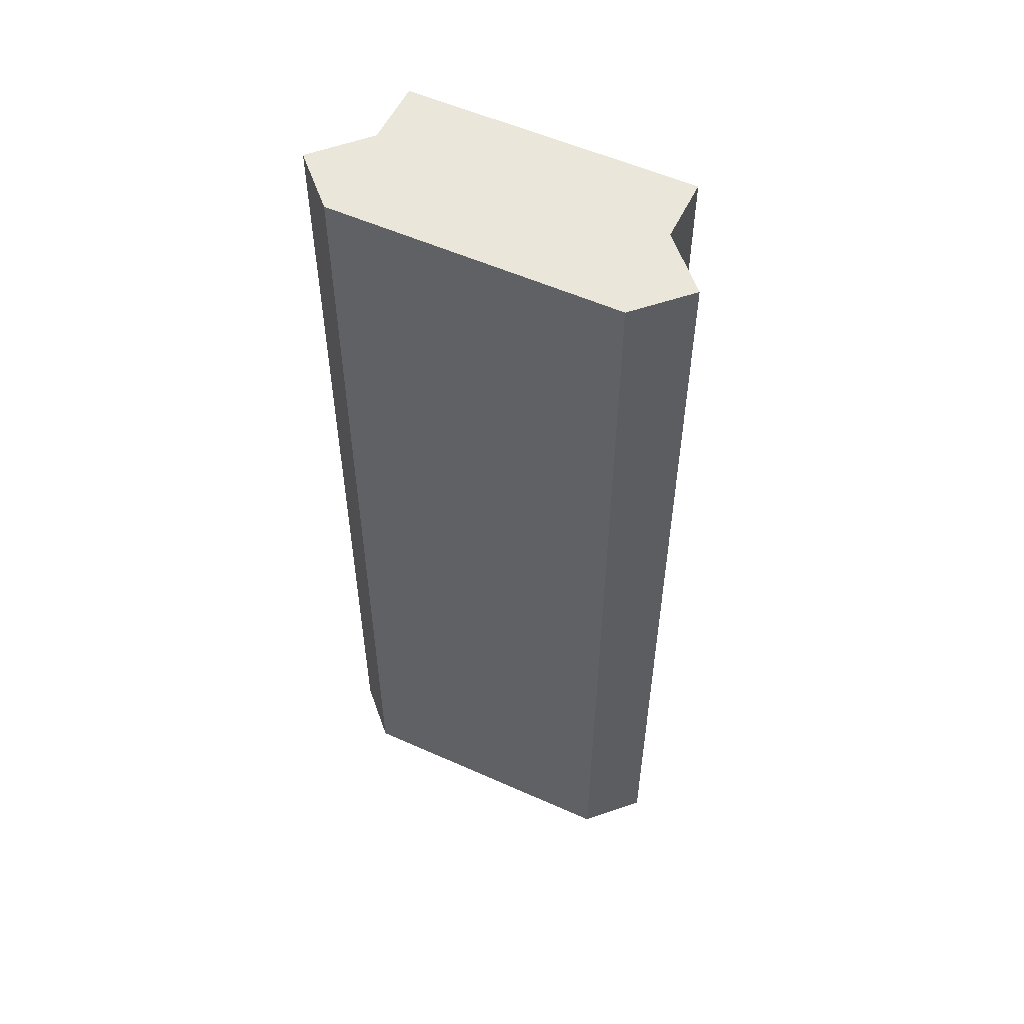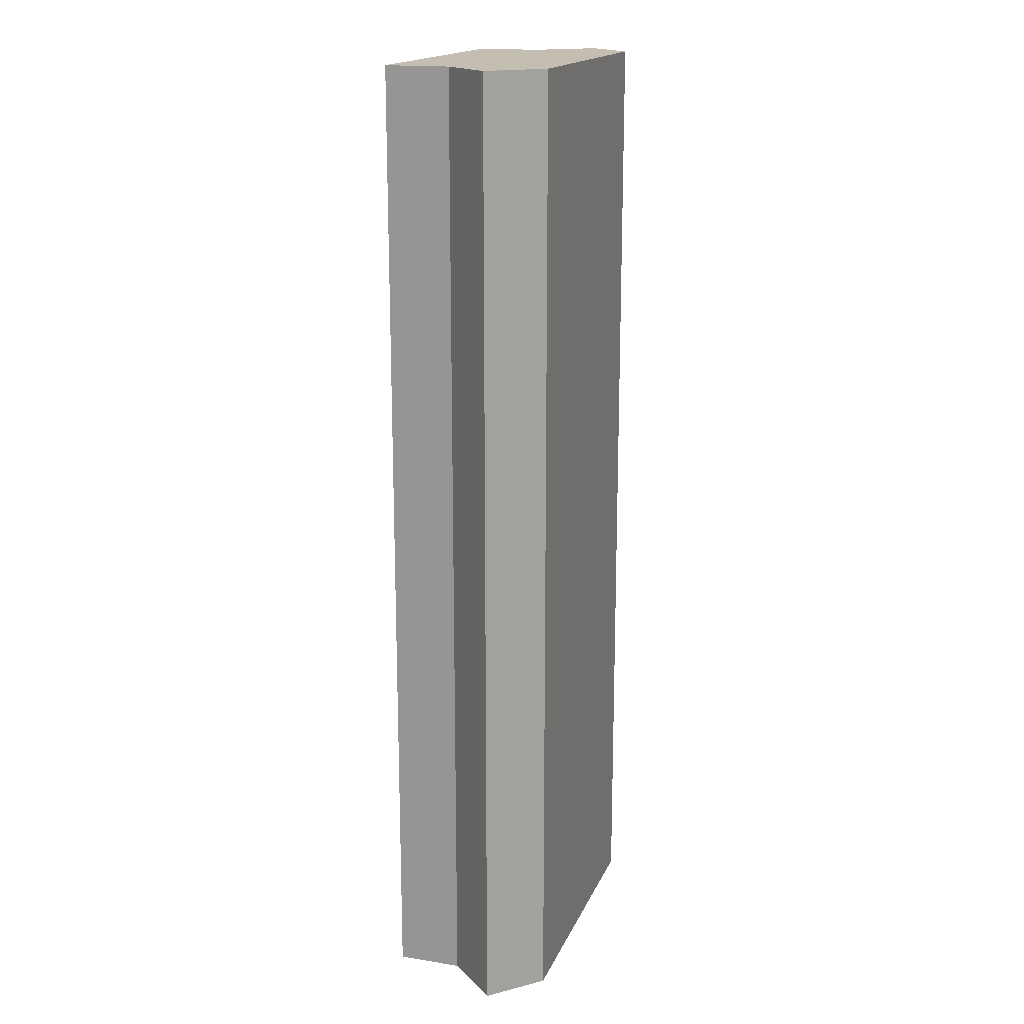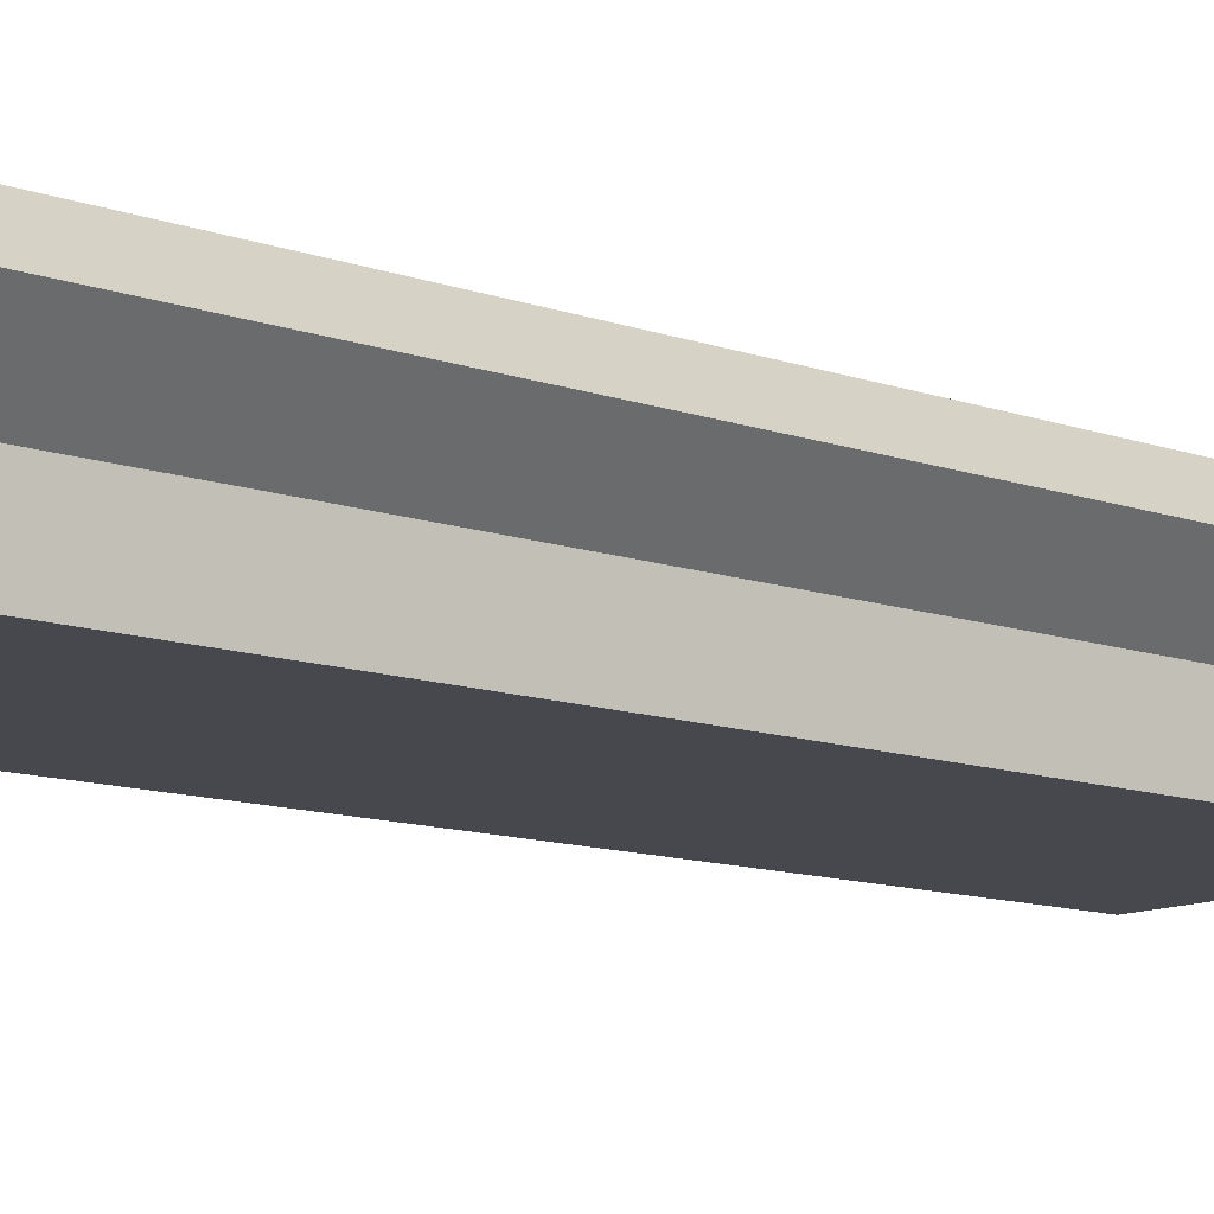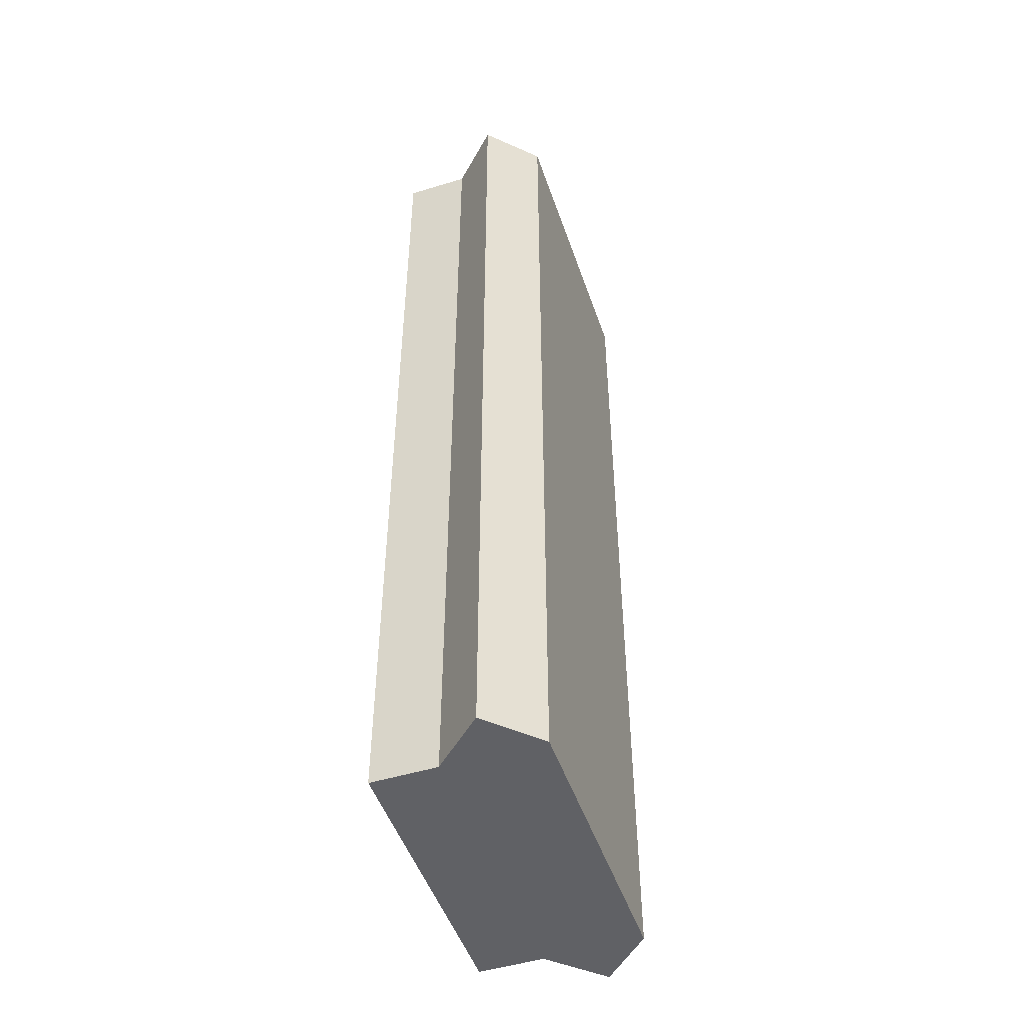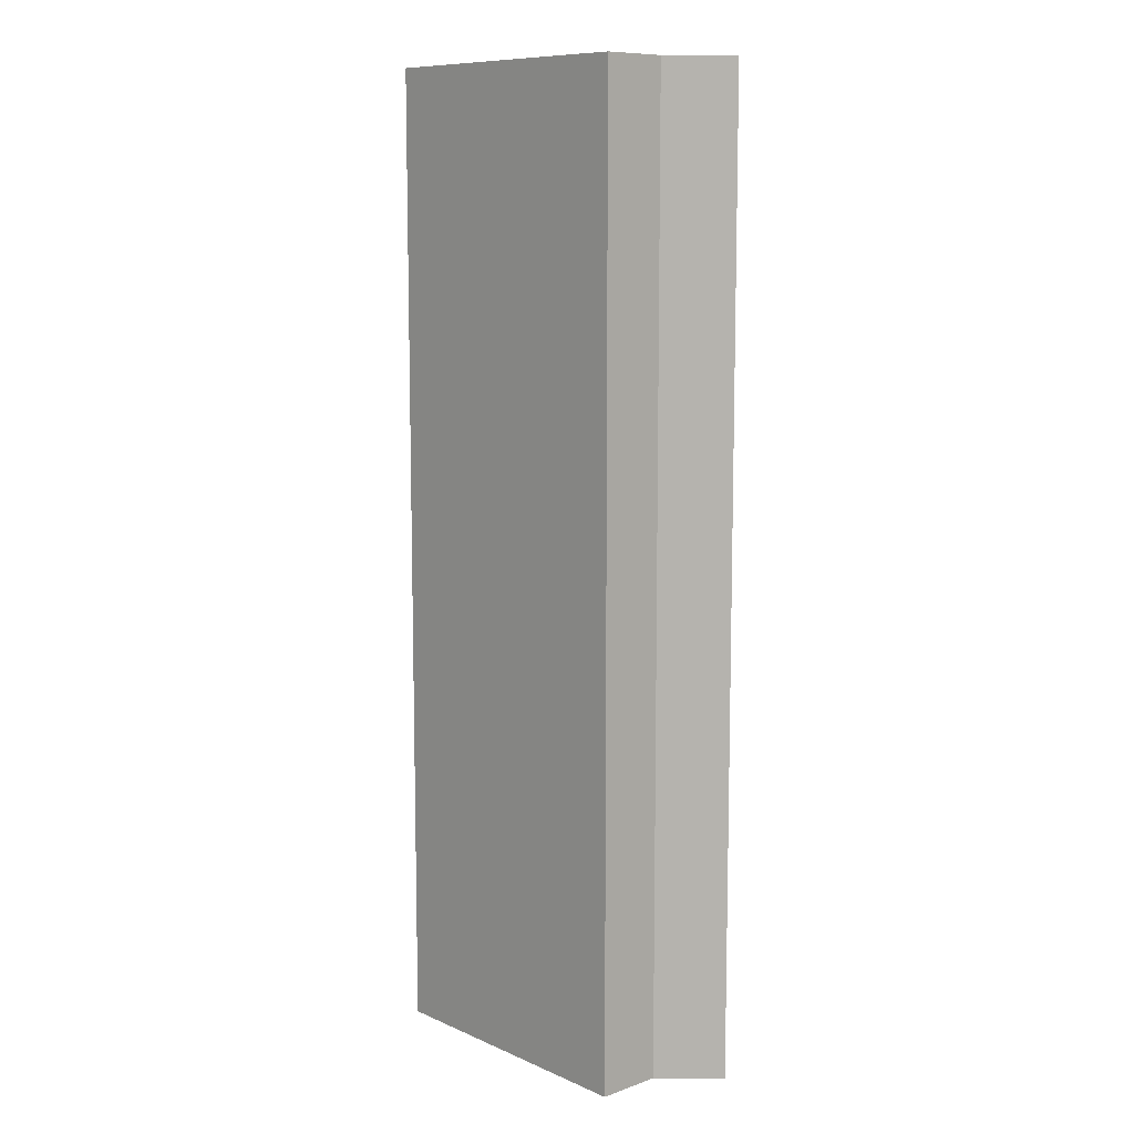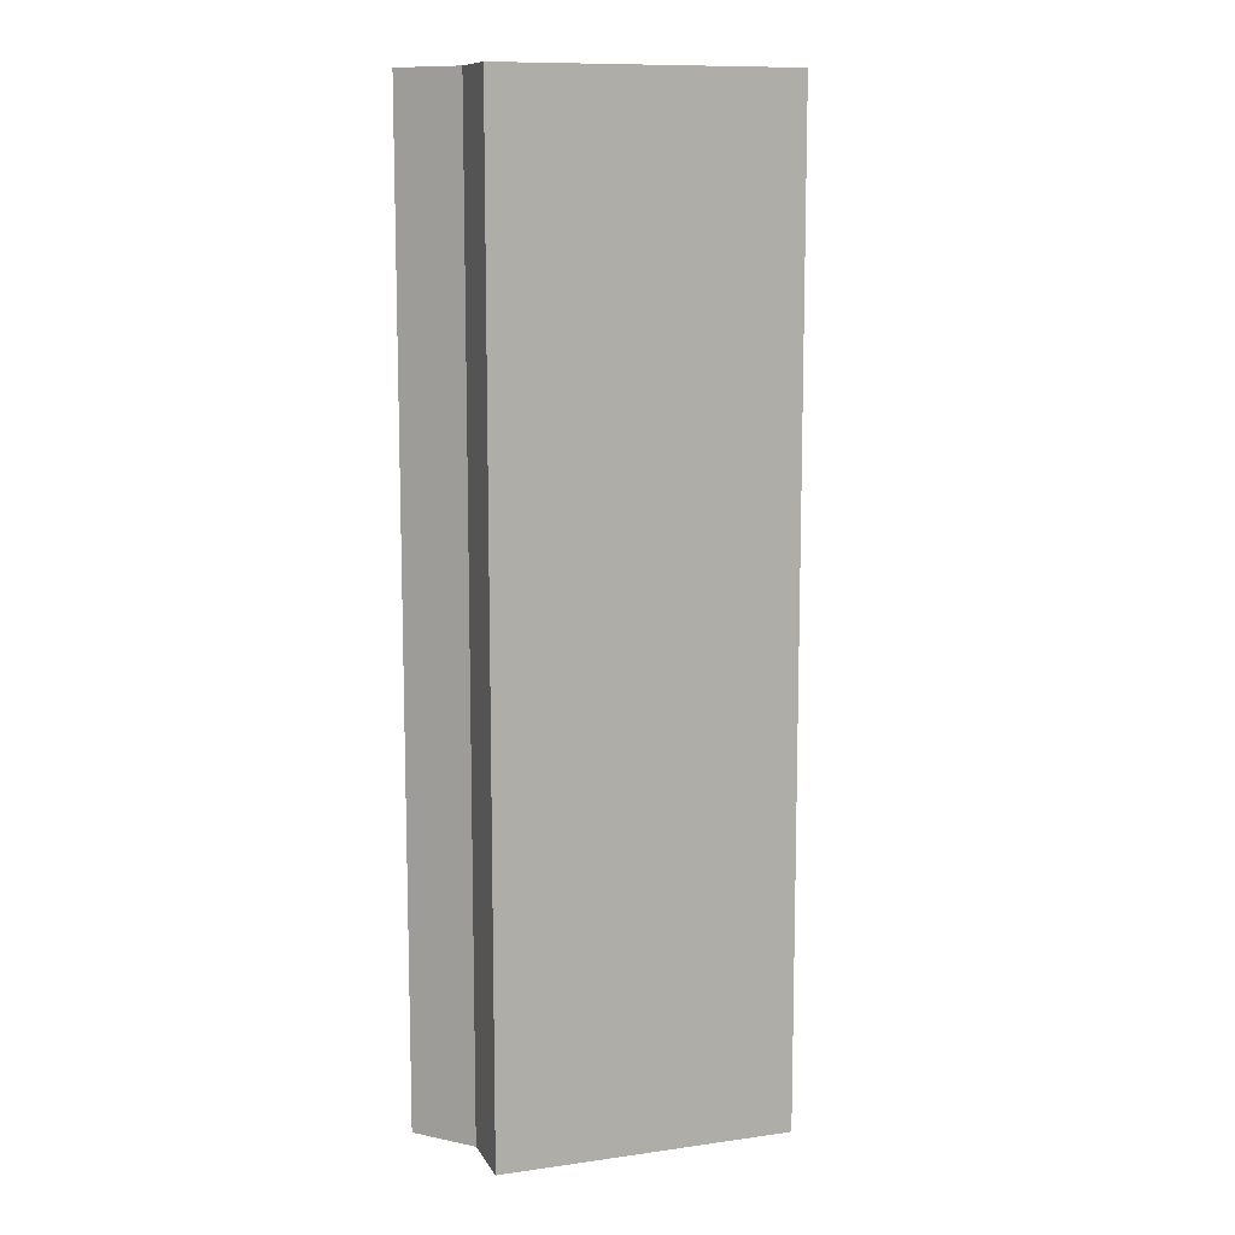
<metadata>
{"format":"obj","ext":"obj","renderer":"f3d","projection":"perspective","resolution":1024,"background":"white","views":[{"elev":54.9,"azim":25.3,"up":"+Y"},{"elev":17.2,"azim":-72.2,"up":"+Y"},{"elev":-11.8,"azim":-130.3,"up":"+Z"},{"elev":-49.2,"azim":-71.3,"up":"+Y"},{"elev":9.8,"azim":-132.1,"up":"+Y"},{"elev":10.8,"azim":160.8,"up":"+Y"}]}
</metadata>
<code>
g mount_casv_vltor_2_inch_picatinny_rail_section_LOD1
v -0.00814 -0.02746 0.003644
v -0.00814 -0.02746 -1.341e-05
v -0.00814 0.02731 -1.341e-05
v -0.00814 0.02731 0.003644
v -0.01085 -0.02746 0.00651
v -0.00814 -0.02746 0.003644
v -0.00814 0.02731 0.003644
v -0.01085 0.02731 0.00651
v -0.00814 -0.02746 0.009238
v -0.01085 -0.02746 0.00651
v -0.01085 0.02731 0.00651
v -0.00814 0.02731 0.009238
v 0.008142 0.02731 0.009238
v -0.00814 0.02731 0.009238
v -0.01085 0.02731 0.00651
v 0.01085 0.02731 0.00651
v -0.00814 0.02731 0.003644
v 0.008142 0.02731 0.003644
v -0.00814 0.02731 -1.341e-05
v 0.008142 0.02731 -1.341e-05
v 0.008142 -0.02746 0.003644
v 0.008142 0.02731 0.003644
v 0.008142 0.02731 -1.341e-05
v 0.008142 -0.02746 -1.341e-05
v 0.01085 -0.02746 0.00651
v 0.01085 0.02731 0.00651
v 0.008142 0.02731 0.003644
v 0.008142 -0.02746 0.003644
v 0.008142 -0.02746 0.009238
v 0.008142 0.02731 0.009238
v 0.01085 0.02731 0.00651
v 0.01085 -0.02746 0.00651
v -0.00814 -0.02746 0.009238
v -0.00814 0.02731 0.009238
v 0.008142 0.02731 0.009238
v 0.008142 -0.02746 0.009238
v 0.008142 0.02731 -1.341e-05
v -0.00814 0.02731 -1.341e-05
v -0.00814 -0.02746 -1.341e-05
v 0.008142 -0.02746 -1.341e-05
v 0.008142 -0.02746 0.009238
v 0.01085 -0.02746 0.00651
v -0.01085 -0.02746 0.00651
v -0.00814 -0.02746 0.009238
v -0.00814 -0.02746 0.003644
v 0.008142 -0.02746 0.003644
v -0.00814 -0.02746 -1.341e-05
v 0.008142 -0.02746 -1.341e-05
g mount_casv_vltor_2_inch_picatinny_rail_section_LOD1_0
f 3 2 1
f 4 3 1
f 7 6 5
f 8 7 5
f 11 10 9
f 12 11 9
f 15 14 13
f 16 15 13
f 17 15 16
f 18 17 16
f 19 17 18
f 20 19 18
f 23 22 21
f 24 23 21
f 27 26 25
f 28 27 25
f 31 30 29
f 32 31 29
f 35 34 33
f 36 35 33
f 39 38 37
f 40 39 37
f 43 42 41
f 44 43 41
f 43 45 42
f 45 46 42
f 45 47 46
f 47 48 46

</code>
